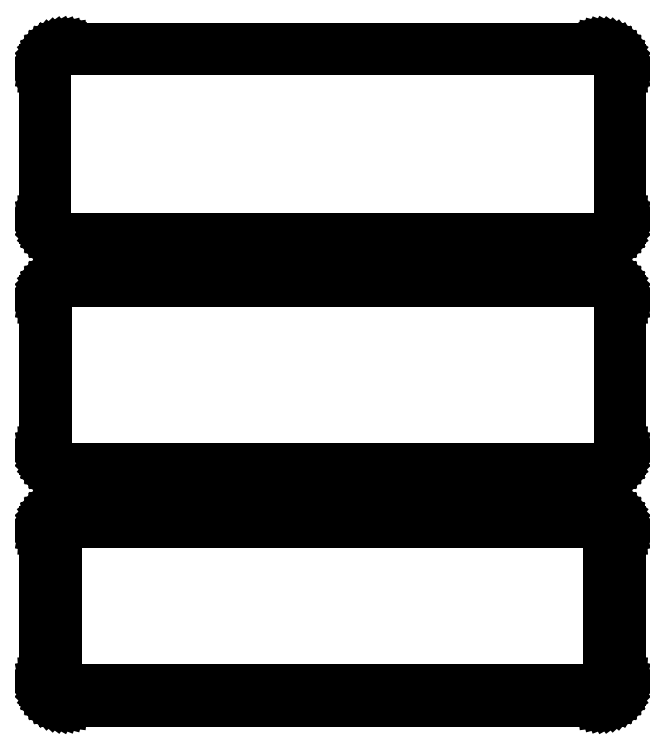
<metadata>
{"format":"dxf","ext":"dxf","renderer":"ezdxf+matplotlib","layout":"modelspace","background":"white","min_lineweight":24,"dpi":150}
</metadata>
<code>
0
SECTION
2
ENTITIES
0
LINE
8
0
10
63.44
20
247.6
11
64.05
21
247.7
0
LINE
8
0
10
64.05
20
247.7
11
64.63
21
248
0
LINE
8
0
10
64.63
20
248
11
65.18
21
248.3
0
LINE
8
0
10
65.18
20
248.3
11
65.69
21
248.6
0
LINE
8
0
10
65.69
20
248.6
11
66.14
21
249.1
0
LINE
8
0
10
66.14
20
249.1
11
66.55
21
249.6
0
LINE
8
0
10
66.55
20
249.6
11
66.88
21
250.1
0
LINE
8
0
10
66.88
20
250.1
11
67.15
21
250.7
0
LINE
8
0
10
67.15
20
250.7
11
67.34
21
251.3
0
LINE
8
0
10
67.34
20
251.3
11
67.46
21
251.9
0
LINE
8
0
10
67.46
20
251.9
11
67.5
21
252.5
0
LINE
8
0
10
67.5
20
252.5
11
67.5
21
287.5
0
LINE
8
0
10
67.5
20
287.5
11
67.46
21
288.1
0
LINE
8
0
10
67.46
20
288.1
11
67.34
21
288.7
0
LINE
8
0
10
67.34
20
288.7
11
67.15
21
289.3
0
LINE
8
0
10
67.15
20
289.3
11
66.88
21
289.9
0
LINE
8
0
10
66.88
20
289.9
11
66.55
21
290.4
0
LINE
8
0
10
66.55
20
290.4
11
66.14
21
290.9
0
LINE
8
0
10
66.14
20
290.9
11
65.69
21
291.4
0
LINE
8
0
10
65.69
20
291.4
11
65.18
21
291.7
0
LINE
8
0
10
65.18
20
291.7
11
64.63
21
292
0
LINE
8
0
10
64.63
20
292
11
64.05
21
292.3
0
LINE
8
0
10
64.05
20
292.3
11
63.44
21
292.4
0
LINE
8
0
10
63.44
20
292.4
11
62.81
21
292.5
0
LINE
8
0
10
62.81
20
292.5
11
-62.81
21
292.5
0
LINE
8
0
10
-62.81
20
292.5
11
-63.44
21
292.4
0
LINE
8
0
10
-63.44
20
292.4
11
-64.05
21
292.3
0
LINE
8
0
10
-64.05
20
292.3
11
-64.63
21
292
0
LINE
8
0
10
-64.63
20
292
11
-65.18
21
291.7
0
LINE
8
0
10
-65.18
20
291.7
11
-65.69
21
291.4
0
LINE
8
0
10
-65.69
20
291.4
11
-66.14
21
290.9
0
LINE
8
0
10
-66.14
20
290.9
11
-66.55
21
290.4
0
LINE
8
0
10
-66.55
20
290.4
11
-66.88
21
289.9
0
LINE
8
0
10
-66.88
20
289.9
11
-67.15
21
289.3
0
LINE
8
0
10
-67.15
20
289.3
11
-67.34
21
288.7
0
LINE
8
0
10
-67.34
20
288.7
11
-67.46
21
288.1
0
LINE
8
0
10
-67.46
20
288.1
11
-67.5
21
287.5
0
LINE
8
0
10
-67.5
20
287.5
11
-67.5
21
252.5
0
LINE
8
0
10
-67.5
20
252.5
11
-67.46
21
251.9
0
LINE
8
0
10
-67.46
20
251.9
11
-67.34
21
251.3
0
LINE
8
0
10
-67.34
20
251.3
11
-67.15
21
250.7
0
LINE
8
0
10
-67.15
20
250.7
11
-66.88
21
250.1
0
LINE
8
0
10
-66.88
20
250.1
11
-66.55
21
249.6
0
LINE
8
0
10
-66.55
20
249.6
11
-66.14
21
249.1
0
LINE
8
0
10
-66.14
20
249.1
11
-65.69
21
248.6
0
LINE
8
0
10
-65.69
20
248.6
11
-65.18
21
248.3
0
LINE
8
0
10
-65.18
20
248.3
11
-64.63
21
248
0
LINE
8
0
10
-64.63
20
248
11
-64.05
21
247.7
0
LINE
8
0
10
-64.05
20
247.7
11
-63.44
21
247.6
0
LINE
8
0
10
-63.44
20
247.6
11
-62.81
21
247.5
0
LINE
8
0
10
-62.81
20
247.5
11
62.81
21
247.5
0
LINE
8
0
10
62.81
20
247.5
11
63.44
21
247.6
0
LINE
8
0
10
-62.55
20
248
11
-63.14
21
248.1
0
LINE
8
0
10
-63.14
20
248.1
11
-63.72
21
248.2
0
LINE
8
0
10
-63.72
20
248.2
11
-64.27
21
248.5
0
LINE
8
0
10
-64.27
20
248.5
11
-64.8
21
248.7
0
LINE
8
0
10
-64.8
20
248.7
11
-65.28
21
249.1
0
LINE
8
0
10
-65.28
20
249.1
11
-65.71
21
249.5
0
LINE
8
0
10
-65.71
20
249.5
11
-66.09
21
250
0
LINE
8
0
10
-66.09
20
250
11
-66.41
21
250.5
0
LINE
8
0
10
-66.41
20
250.5
11
-66.67
21
251
0
LINE
8
0
10
-66.67
20
251
11
-66.85
21
251.6
0
LINE
8
0
10
-66.85
20
251.6
11
-66.96
21
252.2
0
LINE
8
0
10
-66.96
20
252.2
11
-67
21
252.8
0
LINE
8
0
10
-67
20
252.8
11
-67
21
287.2
0
LINE
8
0
10
-67
20
287.2
11
-66.96
21
287.8
0
LINE
8
0
10
-66.96
20
287.8
11
-66.85
21
288.4
0
LINE
8
0
10
-66.85
20
288.4
11
-66.67
21
289
0
LINE
8
0
10
-66.67
20
289
11
-66.41
21
289.5
0
LINE
8
0
10
-66.41
20
289.5
11
-66.09
21
290
0
LINE
8
0
10
-66.09
20
290
11
-65.71
21
290.5
0
LINE
8
0
10
-65.71
20
290.5
11
-65.28
21
290.9
0
LINE
8
0
10
-65.28
20
290.9
11
-64.8
21
291.3
0
LINE
8
0
10
-64.8
20
291.3
11
-64.27
21
291.5
0
LINE
8
0
10
-64.27
20
291.5
11
-63.72
21
291.8
0
LINE
8
0
10
-63.72
20
291.8
11
-63.14
21
291.9
0
LINE
8
0
10
-63.14
20
291.9
11
-62.55
21
292
0
LINE
8
0
10
-62.55
20
292
11
62.55
21
292
0
LINE
8
0
10
62.55
20
292
11
63.14
21
291.9
0
LINE
8
0
10
63.14
20
291.9
11
63.72
21
291.8
0
LINE
8
0
10
63.72
20
291.8
11
64.27
21
291.5
0
LINE
8
0
10
64.27
20
291.5
11
64.8
21
291.3
0
LINE
8
0
10
64.8
20
291.3
11
65.28
21
290.9
0
LINE
8
0
10
65.28
20
290.9
11
65.71
21
290.5
0
LINE
8
0
10
65.71
20
290.5
11
66.09
21
290
0
LINE
8
0
10
66.09
20
290
11
66.41
21
289.5
0
LINE
8
0
10
66.41
20
289.5
11
66.67
21
289
0
LINE
8
0
10
66.67
20
289
11
66.85
21
288.4
0
LINE
8
0
10
66.85
20
288.4
11
66.96
21
287.8
0
LINE
8
0
10
66.96
20
287.8
11
67
21
287.2
0
LINE
8
0
10
67
20
287.2
11
67
21
252.8
0
LINE
8
0
10
67
20
252.8
11
66.96
21
252.2
0
LINE
8
0
10
66.96
20
252.2
11
66.85
21
251.6
0
LINE
8
0
10
66.85
20
251.6
11
66.67
21
251
0
LINE
8
0
10
66.67
20
251
11
66.41
21
250.5
0
LINE
8
0
10
66.41
20
250.5
11
66.09
21
250
0
LINE
8
0
10
66.09
20
250
11
65.71
21
249.5
0
LINE
8
0
10
65.71
20
249.5
11
65.28
21
249.1
0
LINE
8
0
10
65.28
20
249.1
11
64.8
21
248.7
0
LINE
8
0
10
64.8
20
248.7
11
64.27
21
248.5
0
LINE
8
0
10
64.27
20
248.5
11
63.72
21
248.2
0
LINE
8
0
10
63.72
20
248.2
11
63.14
21
248.1
0
LINE
8
0
10
63.14
20
248.1
11
62.55
21
248
0
LINE
8
0
10
62.55
20
248
11
-62.55
21
248
0
LINE
8
0
10
63.44
20
193.6
11
64.05
21
193.7
0
LINE
8
0
10
64.05
20
193.7
11
64.63
21
194
0
LINE
8
0
10
64.63
20
194
11
65.18
21
194.3
0
LINE
8
0
10
65.18
20
194.3
11
65.69
21
194.6
0
LINE
8
0
10
65.69
20
194.6
11
66.14
21
195.1
0
LINE
8
0
10
66.14
20
195.1
11
66.55
21
195.6
0
LINE
8
0
10
66.55
20
195.6
11
66.88
21
196.1
0
LINE
8
0
10
66.88
20
196.1
11
67.15
21
196.7
0
LINE
8
0
10
67.15
20
196.7
11
67.34
21
197.3
0
LINE
8
0
10
67.34
20
197.3
11
67.46
21
197.9
0
LINE
8
0
10
67.46
20
197.9
11
67.5
21
198.5
0
LINE
8
0
10
67.5
20
198.5
11
67.5
21
233.5
0
LINE
8
0
10
67.5
20
233.5
11
67.46
21
234.1
0
LINE
8
0
10
67.46
20
234.1
11
67.34
21
234.7
0
LINE
8
0
10
67.34
20
234.7
11
67.15
21
235.3
0
LINE
8
0
10
67.15
20
235.3
11
66.88
21
235.9
0
LINE
8
0
10
66.88
20
235.9
11
66.55
21
236.4
0
LINE
8
0
10
66.55
20
236.4
11
66.14
21
236.9
0
LINE
8
0
10
66.14
20
236.9
11
65.69
21
237.4
0
LINE
8
0
10
65.69
20
237.4
11
65.18
21
237.7
0
LINE
8
0
10
65.18
20
237.7
11
64.63
21
238
0
LINE
8
0
10
64.63
20
238
11
64.05
21
238.3
0
LINE
8
0
10
64.05
20
238.3
11
63.44
21
238.4
0
LINE
8
0
10
63.44
20
238.4
11
62.81
21
238.5
0
LINE
8
0
10
62.81
20
238.5
11
-62.81
21
238.5
0
LINE
8
0
10
-62.81
20
238.5
11
-63.44
21
238.4
0
LINE
8
0
10
-63.44
20
238.4
11
-64.05
21
238.3
0
LINE
8
0
10
-64.05
20
238.3
11
-64.63
21
238
0
LINE
8
0
10
-64.63
20
238
11
-65.18
21
237.7
0
LINE
8
0
10
-65.18
20
237.7
11
-65.69
21
237.4
0
LINE
8
0
10
-65.69
20
237.4
11
-66.14
21
236.9
0
LINE
8
0
10
-66.14
20
236.9
11
-66.55
21
236.4
0
LINE
8
0
10
-66.55
20
236.4
11
-66.88
21
235.9
0
LINE
8
0
10
-66.88
20
235.9
11
-67.15
21
235.3
0
LINE
8
0
10
-67.15
20
235.3
11
-67.34
21
234.7
0
LINE
8
0
10
-67.34
20
234.7
11
-67.46
21
234.1
0
LINE
8
0
10
-67.46
20
234.1
11
-67.5
21
233.5
0
LINE
8
0
10
-67.5
20
233.5
11
-67.5
21
198.5
0
LINE
8
0
10
-67.5
20
198.5
11
-67.46
21
197.9
0
LINE
8
0
10
-67.46
20
197.9
11
-67.34
21
197.3
0
LINE
8
0
10
-67.34
20
197.3
11
-67.15
21
196.7
0
LINE
8
0
10
-67.15
20
196.7
11
-66.88
21
196.1
0
LINE
8
0
10
-66.88
20
196.1
11
-66.55
21
195.6
0
LINE
8
0
10
-66.55
20
195.6
11
-66.14
21
195.1
0
LINE
8
0
10
-66.14
20
195.1
11
-65.69
21
194.6
0
LINE
8
0
10
-65.69
20
194.6
11
-65.18
21
194.3
0
LINE
8
0
10
-65.18
20
194.3
11
-64.63
21
194
0
LINE
8
0
10
-64.63
20
194
11
-64.05
21
193.7
0
LINE
8
0
10
-64.05
20
193.7
11
-63.44
21
193.6
0
LINE
8
0
10
-63.44
20
193.6
11
-62.81
21
193.5
0
LINE
8
0
10
-62.81
20
193.5
11
62.81
21
193.5
0
LINE
8
0
10
62.81
20
193.5
11
63.44
21
193.6
0
LINE
8
0
10
-62.54
20
194.2
11
-63.11
21
194.3
0
LINE
8
0
10
-63.11
20
194.3
11
-63.66
21
194.4
0
LINE
8
0
10
-63.66
20
194.4
11
-64.2
21
194.6
0
LINE
8
0
10
-64.2
20
194.6
11
-64.7
21
194.9
0
LINE
8
0
10
-64.7
20
194.9
11
-65.17
21
195.2
0
LINE
8
0
10
-65.17
20
195.2
11
-65.59
21
195.6
0
LINE
8
0
10
-65.59
20
195.6
11
-65.95
21
196.1
0
LINE
8
0
10
-65.95
20
196.1
11
-66.26
21
196.5
0
LINE
8
0
10
-66.26
20
196.5
11
-66.51
21
197.1
0
LINE
8
0
10
-66.51
20
197.1
11
-66.68
21
197.6
0
LINE
8
0
10
-66.68
20
197.6
11
-66.79
21
198.2
0
LINE
8
0
10
-66.79
20
198.2
11
-66.83
21
198.8
0
LINE
8
0
10
-66.83
20
198.8
11
-66.83
21
233.2
0
LINE
8
0
10
-66.83
20
233.2
11
-66.79
21
233.8
0
LINE
8
0
10
-66.79
20
233.8
11
-66.68
21
234.4
0
LINE
8
0
10
-66.68
20
234.4
11
-66.51
21
234.9
0
LINE
8
0
10
-66.51
20
234.9
11
-66.26
21
235.5
0
LINE
8
0
10
-66.26
20
235.5
11
-65.95
21
235.9
0
LINE
8
0
10
-65.95
20
235.9
11
-65.59
21
236.4
0
LINE
8
0
10
-65.59
20
236.4
11
-65.17
21
236.8
0
LINE
8
0
10
-65.17
20
236.8
11
-64.7
21
237.1
0
LINE
8
0
10
-64.7
20
237.1
11
-64.2
21
237.4
0
LINE
8
0
10
-64.2
20
237.4
11
-63.66
21
237.6
0
LINE
8
0
10
-63.66
20
237.6
11
-63.11
21
237.7
0
LINE
8
0
10
-63.11
20
237.7
11
-62.54
21
237.8
0
LINE
8
0
10
-62.54
20
237.8
11
62.54
21
237.8
0
LINE
8
0
10
62.54
20
237.8
11
63.11
21
237.7
0
LINE
8
0
10
63.11
20
237.7
11
63.66
21
237.6
0
LINE
8
0
10
63.66
20
237.6
11
64.2
21
237.4
0
LINE
8
0
10
64.2
20
237.4
11
64.7
21
237.1
0
LINE
8
0
10
64.7
20
237.1
11
65.17
21
236.8
0
LINE
8
0
10
65.17
20
236.8
11
65.59
21
236.4
0
LINE
8
0
10
65.59
20
236.4
11
65.95
21
235.9
0
LINE
8
0
10
65.95
20
235.9
11
66.26
21
235.5
0
LINE
8
0
10
66.26
20
235.5
11
66.51
21
234.9
0
LINE
8
0
10
66.51
20
234.9
11
66.68
21
234.4
0
LINE
8
0
10
66.68
20
234.4
11
66.79
21
233.8
0
LINE
8
0
10
66.79
20
233.8
11
66.83
21
233.2
0
LINE
8
0
10
66.83
20
233.2
11
66.83
21
198.8
0
LINE
8
0
10
66.83
20
198.8
11
66.79
21
198.2
0
LINE
8
0
10
66.79
20
198.2
11
66.68
21
197.6
0
LINE
8
0
10
66.68
20
197.6
11
66.51
21
197.1
0
LINE
8
0
10
66.51
20
197.1
11
66.26
21
196.5
0
LINE
8
0
10
66.26
20
196.5
11
65.95
21
196.1
0
LINE
8
0
10
65.95
20
196.1
11
65.59
21
195.6
0
LINE
8
0
10
65.59
20
195.6
11
65.17
21
195.2
0
LINE
8
0
10
65.17
20
195.2
11
64.7
21
194.9
0
LINE
8
0
10
64.7
20
194.9
11
64.2
21
194.6
0
LINE
8
0
10
64.2
20
194.6
11
63.66
21
194.4
0
LINE
8
0
10
63.66
20
194.4
11
63.11
21
194.3
0
LINE
8
0
10
63.11
20
194.3
11
62.54
21
194.2
0
LINE
8
0
10
62.54
20
194.2
11
-62.54
21
194.2
0
LINE
8
0
10
63.44
20
139.6
11
64.05
21
139.7
0
LINE
8
0
10
64.05
20
139.7
11
64.63
21
140
0
LINE
8
0
10
64.63
20
140
11
65.18
21
140.3
0
LINE
8
0
10
65.18
20
140.3
11
65.69
21
140.6
0
LINE
8
0
10
65.69
20
140.6
11
66.14
21
141.1
0
LINE
8
0
10
66.14
20
141.1
11
66.55
21
141.6
0
LINE
8
0
10
66.55
20
141.6
11
66.88
21
142.1
0
LINE
8
0
10
66.88
20
142.1
11
67.15
21
142.7
0
LINE
8
0
10
67.15
20
142.7
11
67.34
21
143.3
0
LINE
8
0
10
67.34
20
143.3
11
67.46
21
143.9
0
LINE
8
0
10
67.46
20
143.9
11
67.5
21
144.5
0
LINE
8
0
10
67.5
20
144.5
11
67.5
21
179.5
0
LINE
8
0
10
67.5
20
179.5
11
67.46
21
180.1
0
LINE
8
0
10
67.46
20
180.1
11
67.34
21
180.7
0
LINE
8
0
10
67.34
20
180.7
11
67.15
21
181.3
0
LINE
8
0
10
67.15
20
181.3
11
66.88
21
181.9
0
LINE
8
0
10
66.88
20
181.9
11
66.55
21
182.4
0
LINE
8
0
10
66.55
20
182.4
11
66.14
21
182.9
0
LINE
8
0
10
66.14
20
182.9
11
65.69
21
183.4
0
LINE
8
0
10
65.69
20
183.4
11
65.18
21
183.7
0
LINE
8
0
10
65.18
20
183.7
11
64.63
21
184
0
LINE
8
0
10
64.63
20
184
11
64.05
21
184.3
0
LINE
8
0
10
64.05
20
184.3
11
63.44
21
184.4
0
LINE
8
0
10
63.44
20
184.4
11
62.81
21
184.5
0
LINE
8
0
10
62.81
20
184.5
11
-62.81
21
184.5
0
LINE
8
0
10
-62.81
20
184.5
11
-63.44
21
184.4
0
LINE
8
0
10
-63.44
20
184.4
11
-64.05
21
184.3
0
LINE
8
0
10
-64.05
20
184.3
11
-64.63
21
184
0
LINE
8
0
10
-64.63
20
184
11
-65.18
21
183.7
0
LINE
8
0
10
-65.18
20
183.7
11
-65.69
21
183.4
0
LINE
8
0
10
-65.69
20
183.4
11
-66.14
21
182.9
0
LINE
8
0
10
-66.14
20
182.9
11
-66.55
21
182.4
0
LINE
8
0
10
-66.55
20
182.4
11
-66.88
21
181.9
0
LINE
8
0
10
-66.88
20
181.9
11
-67.15
21
181.3
0
LINE
8
0
10
-67.15
20
181.3
11
-67.34
21
180.7
0
LINE
8
0
10
-67.34
20
180.7
11
-67.46
21
180.1
0
LINE
8
0
10
-67.46
20
180.1
11
-67.5
21
179.5
0
LINE
8
0
10
-67.5
20
179.5
11
-67.5
21
144.5
0
LINE
8
0
10
-67.5
20
144.5
11
-67.46
21
143.9
0
LINE
8
0
10
-67.46
20
143.9
11
-67.34
21
143.3
0
LINE
8
0
10
-67.34
20
143.3
11
-67.15
21
142.7
0
LINE
8
0
10
-67.15
20
142.7
11
-66.88
21
142.1
0
LINE
8
0
10
-66.88
20
142.1
11
-66.55
21
141.6
0
LINE
8
0
10
-66.55
20
141.6
11
-66.14
21
141.1
0
LINE
8
0
10
-66.14
20
141.1
11
-65.69
21
140.6
0
LINE
8
0
10
-65.69
20
140.6
11
-65.18
21
140.3
0
LINE
8
0
10
-65.18
20
140.3
11
-64.63
21
140
0
LINE
8
0
10
-64.63
20
140
11
-64.05
21
139.7
0
LINE
8
0
10
-64.05
20
139.7
11
-63.44
21
139.6
0
LINE
8
0
10
-63.44
20
139.6
11
-62.81
21
139.5
0
LINE
8
0
10
-62.81
20
139.5
11
62.81
21
139.5
0
LINE
8
0
10
62.81
20
139.5
11
63.44
21
139.6
0
LINE
8
0
10
-62.38
20
142.6
11
-62.65
21
142.7
0
LINE
8
0
10
-62.65
20
142.7
11
-62.9
21
142.7
0
LINE
8
0
10
-62.9
20
142.7
11
-63.15
21
142.8
0
LINE
8
0
10
-63.15
20
142.8
11
-63.38
21
143
0
LINE
8
0
10
-63.38
20
143
11
-63.59
21
143.1
0
LINE
8
0
10
-63.59
20
143.1
11
-63.79
21
143.3
0
LINE
8
0
10
-63.79
20
143.3
11
-63.96
21
143.5
0
LINE
8
0
10
-63.96
20
143.5
11
-64.1
21
143.7
0
LINE
8
0
10
-64.1
20
143.7
11
-64.21
21
144
0
LINE
8
0
10
-64.21
20
144
11
-64.29
21
144.2
0
LINE
8
0
10
-64.29
20
144.2
11
-64.34
21
144.5
0
LINE
8
0
10
-64.34
20
144.5
11
-64.36
21
144.8
0
LINE
8
0
10
-64.36
20
144.8
11
-64.36
21
179.2
0
LINE
8
0
10
-64.36
20
179.2
11
-64.34
21
179.5
0
LINE
8
0
10
-64.34
20
179.5
11
-64.29
21
179.8
0
LINE
8
0
10
-64.29
20
179.8
11
-64.21
21
180
0
LINE
8
0
10
-64.21
20
180
11
-64.1
21
180.3
0
LINE
8
0
10
-64.1
20
180.3
11
-63.96
21
180.5
0
LINE
8
0
10
-63.96
20
180.5
11
-63.79
21
180.7
0
LINE
8
0
10
-63.79
20
180.7
11
-63.59
21
180.9
0
LINE
8
0
10
-63.59
20
180.9
11
-63.38
21
181
0
LINE
8
0
10
-63.38
20
181
11
-63.15
21
181.2
0
LINE
8
0
10
-63.15
20
181.2
11
-62.9
21
181.3
0
LINE
8
0
10
-62.9
20
181.3
11
-62.65
21
181.3
0
LINE
8
0
10
-62.65
20
181.3
11
-62.38
21
181.4
0
LINE
8
0
10
-62.38
20
181.4
11
62.38
21
181.4
0
LINE
8
0
10
62.38
20
181.4
11
62.65
21
181.3
0
LINE
8
0
10
62.65
20
181.3
11
62.9
21
181.3
0
LINE
8
0
10
62.9
20
181.3
11
63.15
21
181.2
0
LINE
8
0
10
63.15
20
181.2
11
63.38
21
181
0
LINE
8
0
10
63.38
20
181
11
63.59
21
180.9
0
LINE
8
0
10
63.59
20
180.9
11
63.79
21
180.7
0
LINE
8
0
10
63.79
20
180.7
11
63.96
21
180.5
0
LINE
8
0
10
63.96
20
180.5
11
64.1
21
180.3
0
LINE
8
0
10
64.1
20
180.3
11
64.21
21
180
0
LINE
8
0
10
64.21
20
180
11
64.29
21
179.8
0
LINE
8
0
10
64.29
20
179.8
11
64.34
21
179.5
0
LINE
8
0
10
64.34
20
179.5
11
64.36
21
179.2
0
LINE
8
0
10
64.36
20
179.2
11
64.36
21
144.8
0
LINE
8
0
10
64.36
20
144.8
11
64.34
21
144.5
0
LINE
8
0
10
64.34
20
144.5
11
64.29
21
144.2
0
LINE
8
0
10
64.29
20
144.2
11
64.21
21
144
0
LINE
8
0
10
64.21
20
144
11
64.1
21
143.7
0
LINE
8
0
10
64.1
20
143.7
11
63.96
21
143.5
0
LINE
8
0
10
63.96
20
143.5
11
63.79
21
143.3
0
LINE
8
0
10
63.79
20
143.3
11
63.59
21
143.1
0
LINE
8
0
10
63.59
20
143.1
11
63.38
21
143
0
LINE
8
0
10
63.38
20
143
11
63.15
21
142.8
0
LINE
8
0
10
63.15
20
142.8
11
62.9
21
142.7
0
LINE
8
0
10
62.9
20
142.7
11
62.65
21
142.7
0
LINE
8
0
10
62.65
20
142.7
11
62.38
21
142.6
0
LINE
8
0
10
62.38
20
142.6
11
-62.38
21
142.6
0
ENDSEC
0
EOF

</code>
